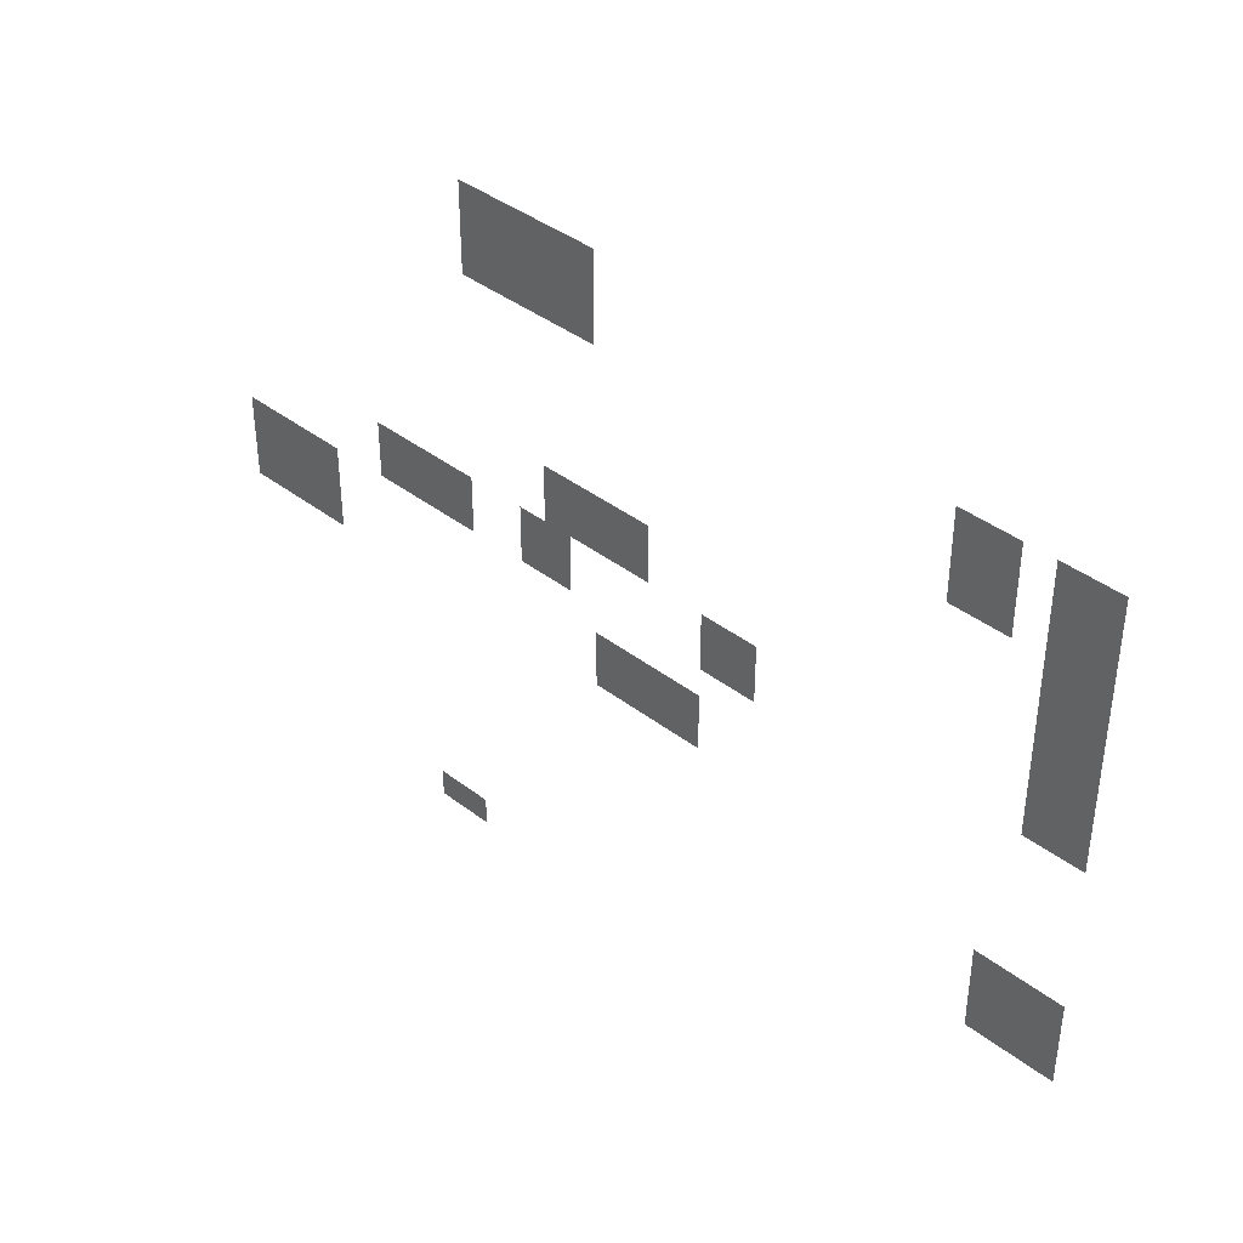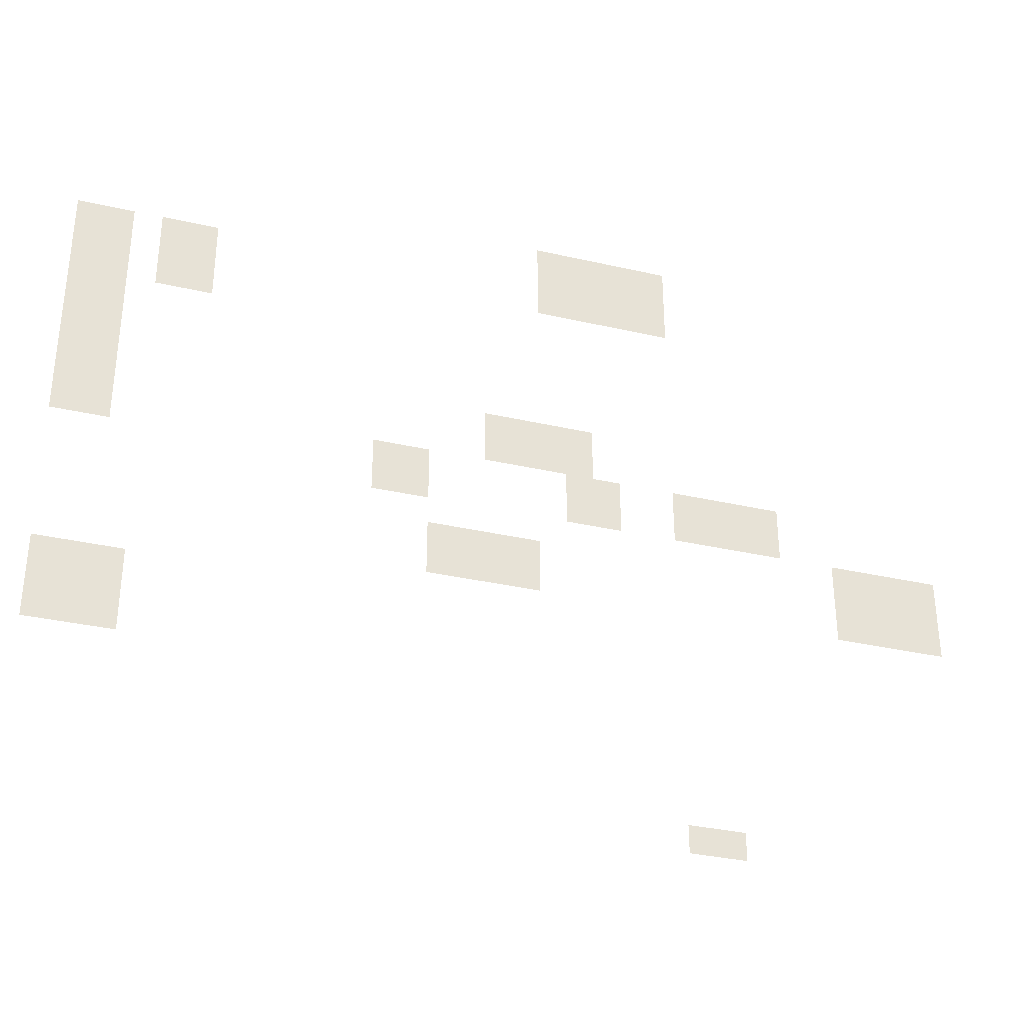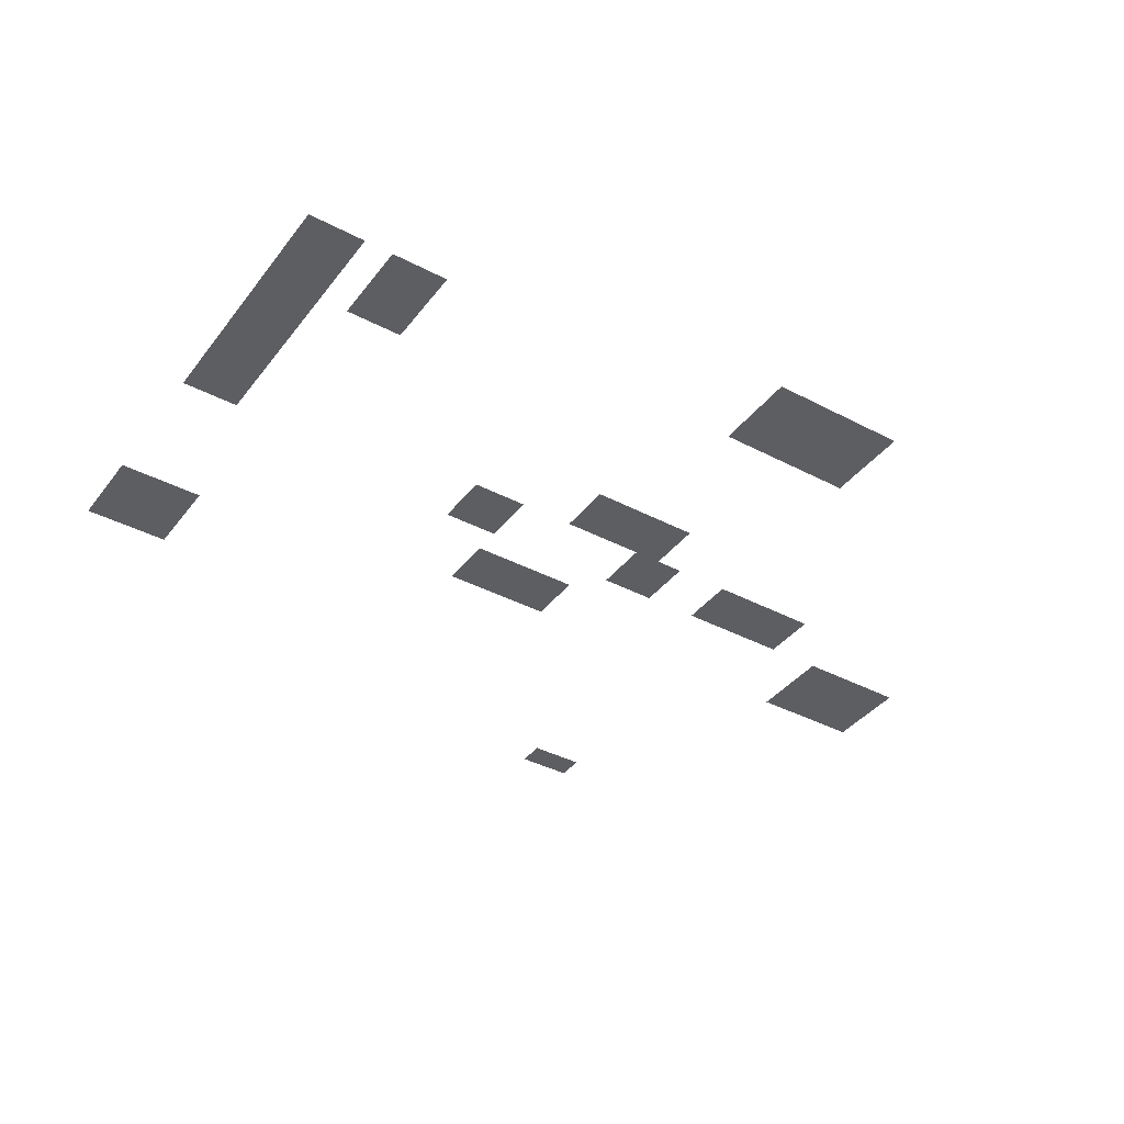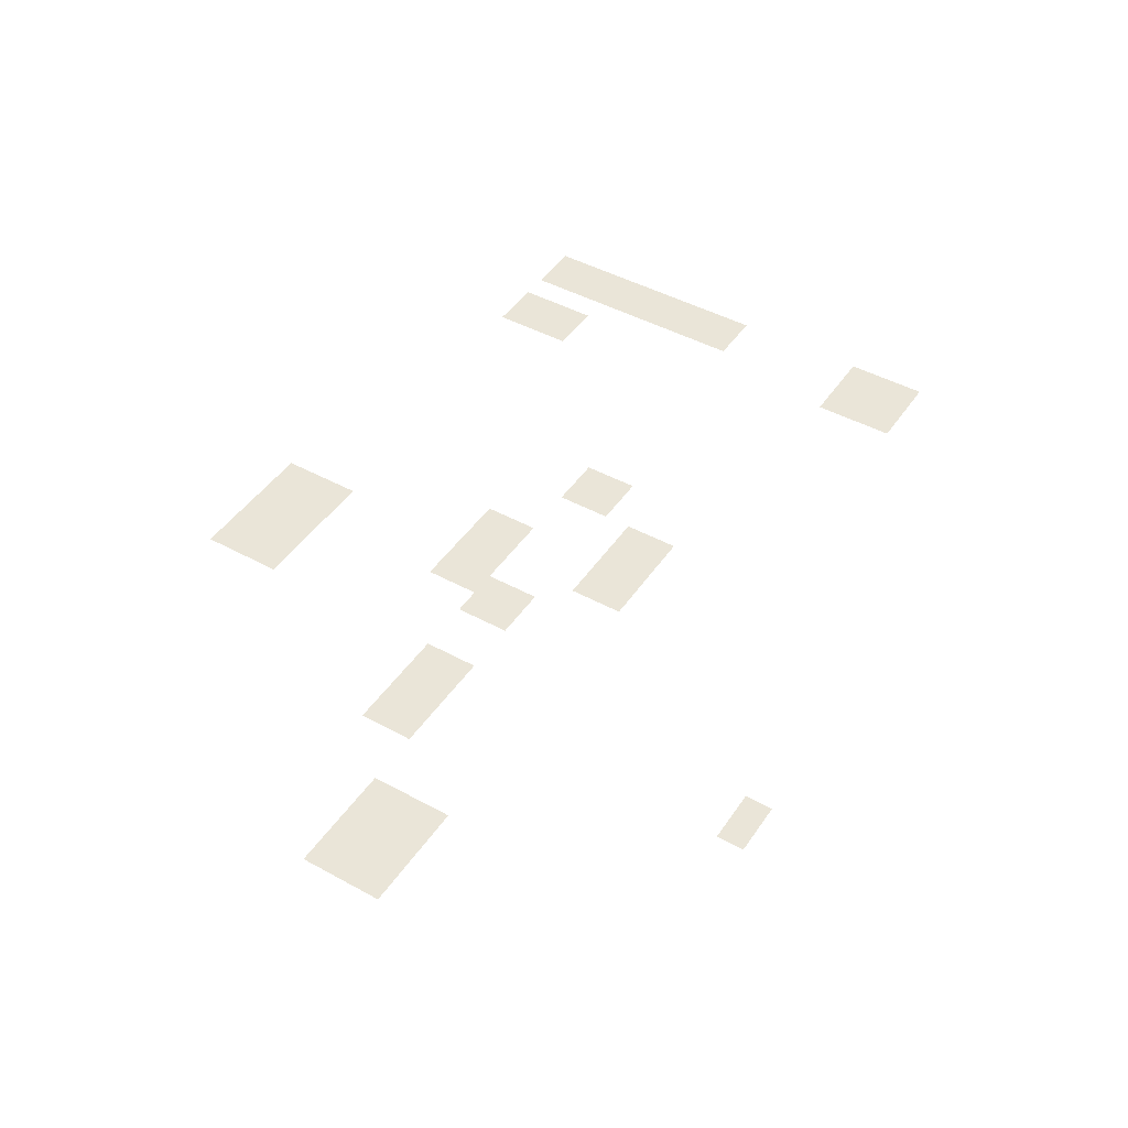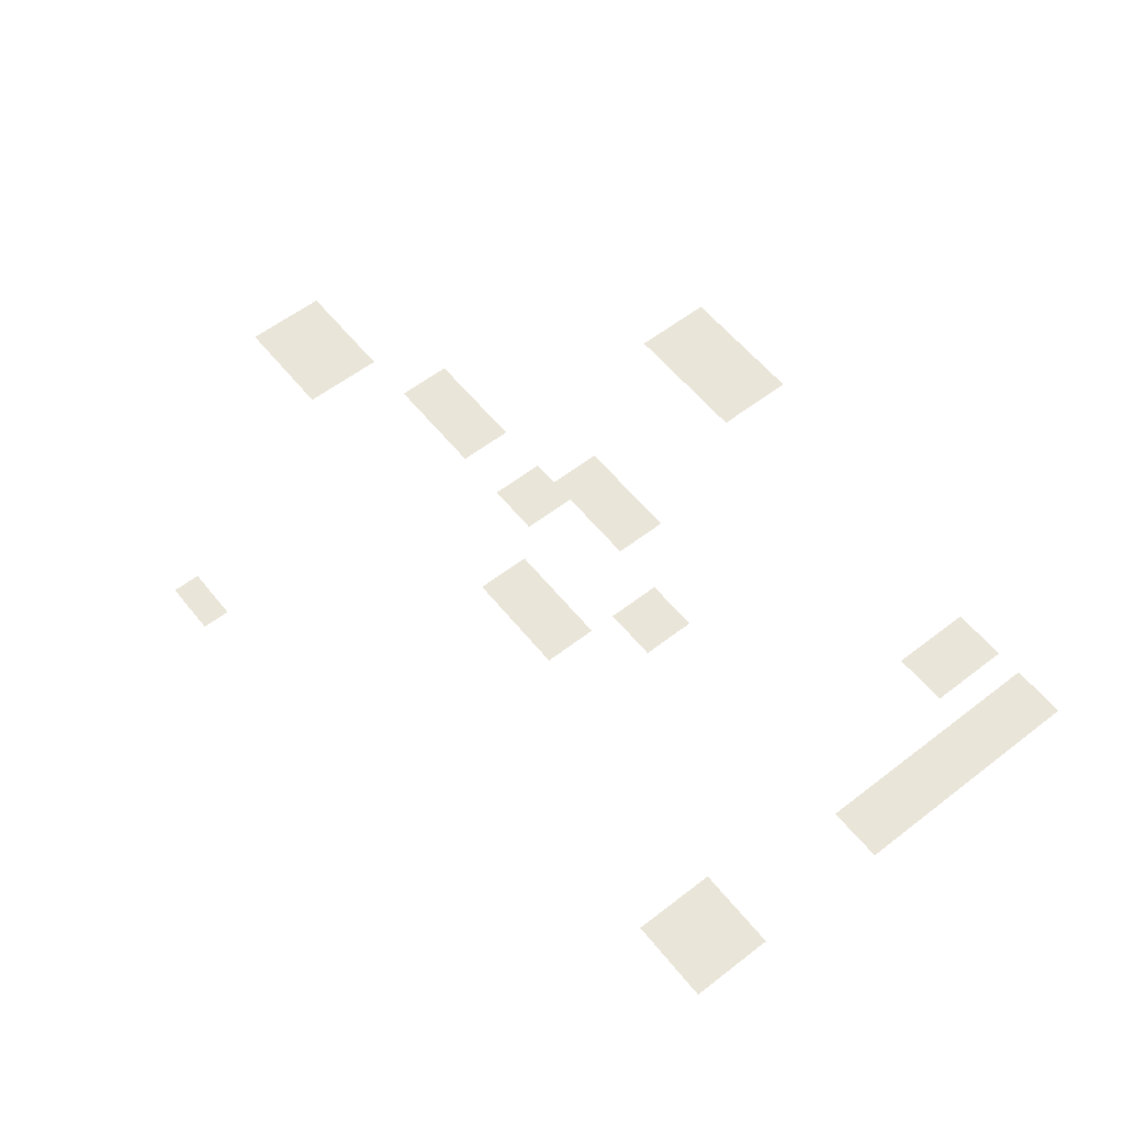
<metadata>
{"format":"obj","ext":"obj","renderer":"f3d","projection":"perspective","resolution":1024,"background":"white","views":[{"elev":40.2,"azim":43.3,"up":"+Y"},{"elev":-33.6,"azim":162.6,"up":"+Y"},{"elev":-38.9,"azim":146.6,"up":"+Z"},{"elev":45.5,"azim":-57.8,"up":"+Z"},{"elev":58.2,"azim":51.4,"up":"+Z"}]}
</metadata>
<code>
v -21 -1 0
v -22 -1 0
v -22 0 0
v -21 0 0
v -20 -1 0
v -21 -1 0
v -21 0 0
v -20 0 0
v -19 -1 0
v -20 -1 0
v -20 0 0
v -19 0 0
v -18 -1 0
v -19 -1 0
v -19 0 0
v -18 0 0
v -17 -1 0
v -18 -1 0
v -18 0 0
v -17 0 0
v -21 -2 0
v -22 -2 0
v -22 -1 0
v -21 -1 0
v -20 -2 0
v -21 -2 0
v -21 -1 0
v -20 -1 0
v -19 -2 0
v -20 -2 0
v -20 -1 0
v -19 -1 0
v -18 -2 0
v -19 -2 0
v -19 -1 0
v -18 -1 0
v -17 -2 0
v -18 -2 0
v -18 -1 0
v -17 -1 0
v -21 -3 0
v -22 -3 0
v -22 -2 0
v -21 -2 0
v -20 -3 0
v -21 -3 0
v -21 -2 0
v -20 -2 0
v -19 -3 0
v -20 -3 0
v -20 -2 0
v -19 -2 0
v -18 -3 0
v -19 -3 0
v -19 -2 0
v -18 -2 0
v -17 -3 0
v -18 -3 0
v -18 -2 0
v -17 -2 0
v -4 -3 0
v -5 -3 0
v -5 -2 0
v -4 -2 0
v -3 -3 0
v -4 -3 0
v -4 -2 0
v -3 -2 0
v -1 -3 0
v -2 -3 0
v -2 -2 0
v -1 -2 0
v 0 -3 0
v -1 -3 0
v -1 -2 0
v 0 -2 0
v -4 -4 0
v -5 -4 0
v -5 -3 0
v -4 -3 0
v -3 -4 0
v -4 -4 0
v -4 -3 0
v -3 -3 0
v -1 -4 0
v -2 -4 0
v -2 -3 0
v -1 -3 0
v 0 -4 0
v -1 -4 0
v -1 -3 0
v 0 -3 0
v -4 -5 0
v -5 -5 0
v -5 -4 0
v -4 -4 0
v -3 -5 0
v -4 -5 0
v -4 -4 0
v -3 -4 0
v -1 -5 0
v -2 -5 0
v -2 -4 0
v -1 -4 0
v 0 -5 0
v -1 -5 0
v -1 -4 0
v 0 -4 0
v -1 -6 0
v -2 -6 0
v -2 -5 0
v -1 -5 0
v 0 -6 0
v -1 -6 0
v -1 -5 0
v 0 -5 0
v -1 -7 0
v -2 -7 0
v -2 -6 0
v -1 -6 0
v 0 -7 0
v -1 -7 0
v -1 -6 0
v 0 -6 0
v -1 -8 0
v -2 -8 0
v -2 -7 0
v -1 -7 0
v 0 -8 0
v -1 -8 0
v -1 -7 0
v 0 -7 0
v -18 -9 0
v -19 -9 0
v -19 -8 0
v -18 -8 0
v -17 -9 0
v -18 -9 0
v -18 -8 0
v -17 -8 0
v -16 -9 0
v -17 -9 0
v -17 -8 0
v -16 -8 0
v -15 -9 0
v -16 -9 0
v -16 -8 0
v -15 -8 0
v -1 -9 0
v -2 -9 0
v -2 -8 0
v -1 -8 0
v 0 -9 0
v -1 -9 0
v -1 -8 0
v 0 -8 0
v -18 -10 0
v -19 -10 0
v -19 -9 0
v -18 -9 0
v -17 -10 0
v -18 -10 0
v -18 -9 0
v -17 -9 0
v -16 -10 0
v -17 -10 0
v -17 -9 0
v -16 -9 0
v -15 -10 0
v -16 -10 0
v -16 -9 0
v -15 -9 0
v -1 -10 0
v -2 -10 0
v -2 -9 0
v -1 -9 0
v 0 -10 0
v -1 -10 0
v -1 -9 0
v 0 -9 0
v -25 -11 0
v -26 -11 0
v -26 -10 0
v -25 -10 0
v -24 -11 0
v -25 -11 0
v -25 -10 0
v -24 -10 0
v -23 -11 0
v -24 -11 0
v -24 -10 0
v -23 -10 0
v -22 -11 0
v -23 -11 0
v -23 -10 0
v -22 -10 0
v -19 -11 0
v -20 -11 0
v -20 -10 0
v -19 -10 0
v -18 -11 0
v -19 -11 0
v -19 -10 0
v -18 -10 0
v -12 -11 0
v -13 -11 0
v -13 -10 0
v -12 -10 0
v -11 -11 0
v -12 -11 0
v -12 -10 0
v -11 -10 0
v -1 -11 0
v -2 -11 0
v -2 -10 0
v -1 -10 0
v 0 -11 0
v -1 -11 0
v -1 -10 0
v 0 -10 0
v -25 -12 0
v -26 -12 0
v -26 -11 0
v -25 -11 0
v -24 -12 0
v -25 -12 0
v -25 -11 0
v -24 -11 0
v -23 -12 0
v -24 -12 0
v -24 -11 0
v -23 -11 0
v -22 -12 0
v -23 -12 0
v -23 -11 0
v -22 -11 0
v -19 -12 0
v -20 -12 0
v -20 -11 0
v -19 -11 0
v -18 -12 0
v -19 -12 0
v -19 -11 0
v -18 -11 0
v -12 -12 0
v -13 -12 0
v -13 -11 0
v -12 -11 0
v -11 -12 0
v -12 -12 0
v -12 -11 0
v -11 -11 0
v -31 -13 0
v -32 -13 0
v -32 -12 0
v -31 -12 0
v -30 -13 0
v -31 -13 0
v -31 -12 0
v -30 -12 0
v -29 -13 0
v -30 -13 0
v -30 -12 0
v -29 -12 0
v -28 -13 0
v -29 -13 0
v -29 -12 0
v -28 -12 0
v -31 -14 0
v -32 -14 0
v -32 -13 0
v -31 -13 0
v -30 -14 0
v -31 -14 0
v -31 -13 0
v -30 -13 0
v -29 -14 0
v -30 -14 0
v -30 -13 0
v -29 -13 0
v -28 -14 0
v -29 -14 0
v -29 -13 0
v -28 -13 0
v -16 -14 0
v -17 -14 0
v -17 -13 0
v -16 -13 0
v -15 -14 0
v -16 -14 0
v -16 -13 0
v -15 -13 0
v -14 -14 0
v -15 -14 0
v -15 -13 0
v -14 -13 0
v -13 -14 0
v -14 -14 0
v -14 -13 0
v -13 -13 0
v -31 -15 0
v -32 -15 0
v -32 -14 0
v -31 -14 0
v -30 -15 0
v -31 -15 0
v -31 -14 0
v -30 -14 0
v -29 -15 0
v -30 -15 0
v -30 -14 0
v -29 -14 0
v -28 -15 0
v -29 -15 0
v -29 -14 0
v -28 -14 0
v -16 -15 0
v -17 -15 0
v -17 -14 0
v -16 -14 0
v -15 -15 0
v -16 -15 0
v -16 -14 0
v -15 -14 0
v -14 -15 0
v -15 -15 0
v -15 -14 0
v -14 -14 0
v -13 -15 0
v -14 -15 0
v -14 -14 0
v -13 -14 0
v -2 -17 0
v -3 -17 0
v -3 -16 0
v -2 -16 0
v -1 -17 0
v -2 -17 0
v -2 -16 0
v -1 -16 0
v 0 -17 0
v -1 -17 0
v -1 -16 0
v 0 -16 0
v -2 -18 0
v -3 -18 0
v -3 -17 0
v -2 -17 0
v -1 -18 0
v -2 -18 0
v -2 -17 0
v -1 -17 0
v 0 -18 0
v -1 -18 0
v -1 -17 0
v 0 -17 0
v -2 -19 0
v -3 -19 0
v -3 -18 0
v -2 -18 0
v -1 -19 0
v -2 -19 0
v -2 -18 0
v -1 -18 0
v 0 -19 0
v -1 -19 0
v -1 -18 0
v 0 -18 0
v -23 -24 0
v -24 -24 0
v -24 -23 0
v -23 -23 0
v -22 -24 0
v -23 -24 0
v -23 -23 0
v -22 -23 0
g village_1_mesh_0009
f 1 2 3 4
f 5 6 7 8
f 9 10 11 12
f 13 14 15 16
f 17 18 19 20
f 21 22 23 24
f 25 26 27 28
f 29 30 31 32
f 33 34 35 36
f 37 38 39 40
f 41 42 43 44
f 45 46 47 48
f 49 50 51 52
f 53 54 55 56
f 57 58 59 60
f 61 62 63 64
f 65 66 67 68
f 69 70 71 72
f 73 74 75 76
f 77 78 79 80
f 81 82 83 84
f 85 86 87 88
f 89 90 91 92
f 93 94 95 96
f 97 98 99 100
f 101 102 103 104
f 105 106 107 108
f 109 110 111 112
f 113 114 115 116
f 117 118 119 120
f 121 122 123 124
f 125 126 127 128
f 129 130 131 132
f 133 134 135 136
f 137 138 139 140
f 141 142 143 144
f 145 146 147 148
f 149 150 151 152
f 153 154 155 156
f 157 158 159 160
f 161 162 163 164
f 165 166 167 168
f 169 170 171 172
f 173 174 175 176
f 177 178 179 180
f 181 182 183 184
f 185 186 187 188
f 189 190 191 192
f 193 194 195 196
f 197 198 199 200
f 201 202 203 204
f 205 206 207 208
f 209 210 211 212
f 213 214 215 216
f 217 218 219 220
f 221 222 223 224
f 225 226 227 228
f 229 230 231 232
f 233 234 235 236
f 237 238 239 240
f 241 242 243 244
f 245 246 247 248
f 249 250 251 252
f 253 254 255 256
f 257 258 259 260
f 261 262 263 264
f 265 266 267 268
f 269 270 271 272
f 273 274 275 276
f 277 278 279 280
f 281 282 283 284
f 285 286 287 288
f 289 290 291 292
f 293 294 295 296
f 297 298 299 300
f 301 302 303 304
f 305 306 307 308
f 309 310 311 312
f 313 314 315 316
f 317 318 319 320
f 321 322 323 324
f 325 326 327 328
f 329 330 331 332
f 333 334 335 336
f 337 338 339 340
f 341 342 343 344
f 345 346 347 348
f 349 350 351 352
f 353 354 355 356
f 357 358 359 360
f 361 362 363 364
f 365 366 367 368
f 369 370 371 372
f 373 374 375 376

</code>
